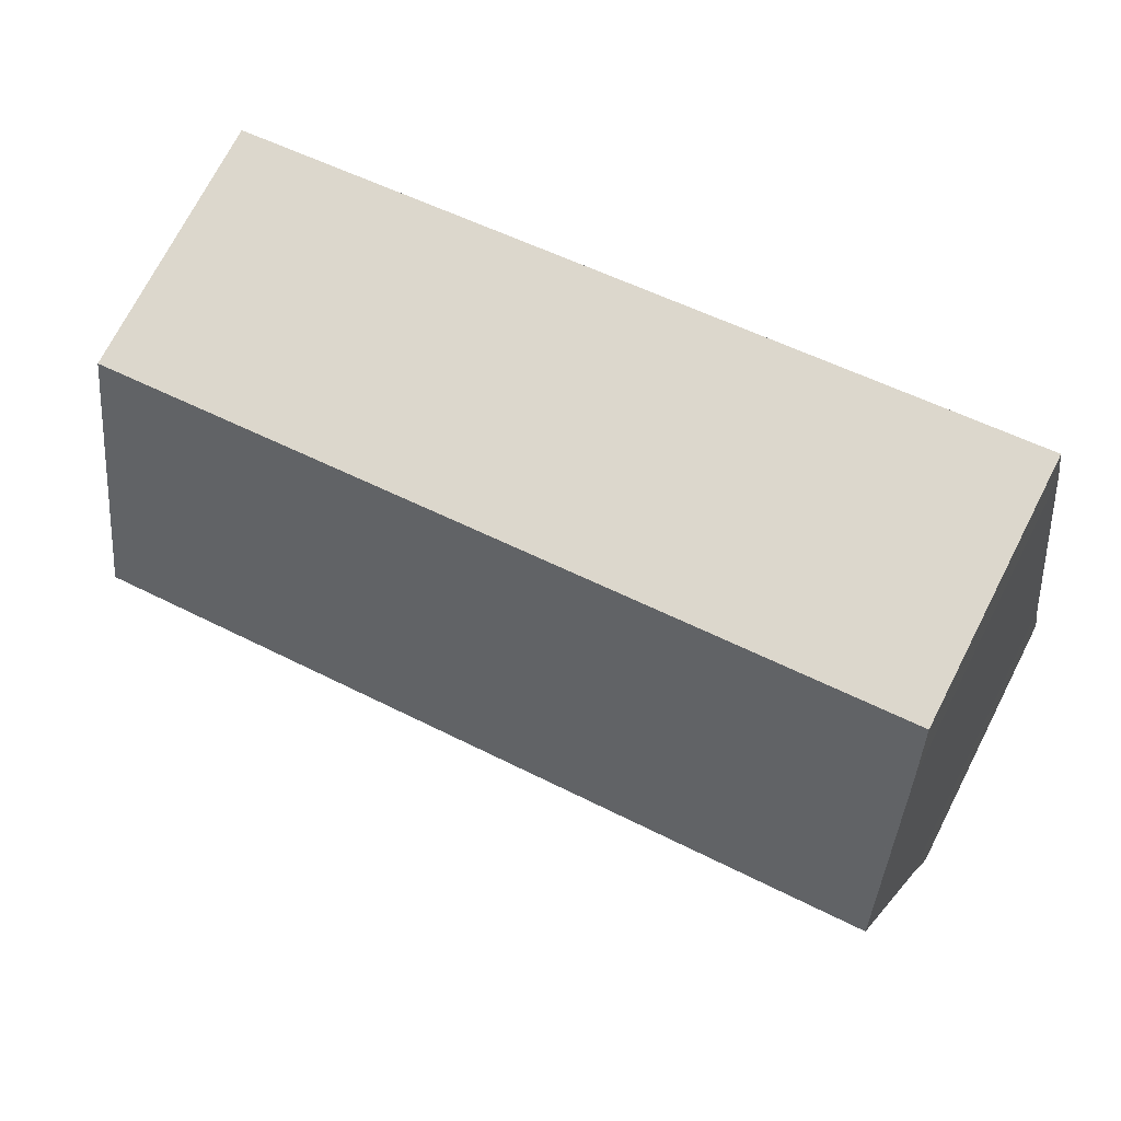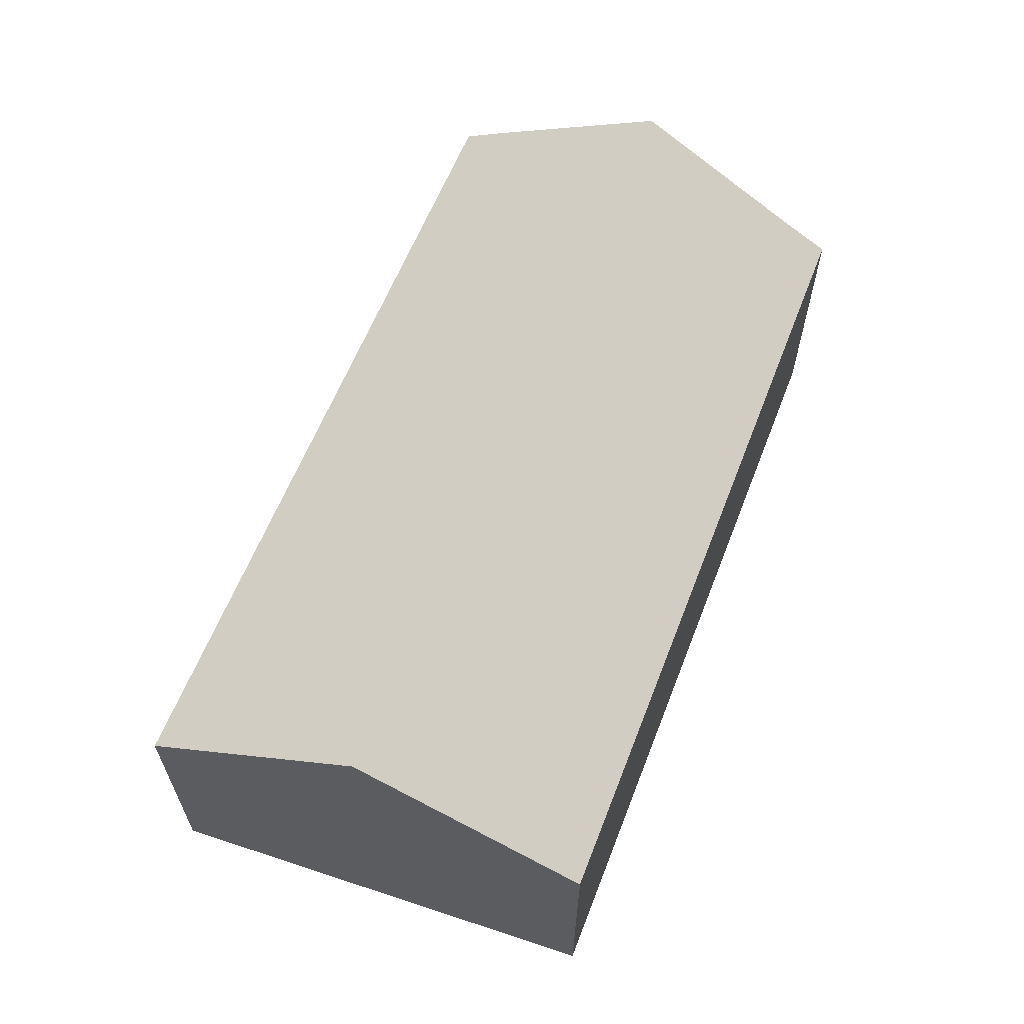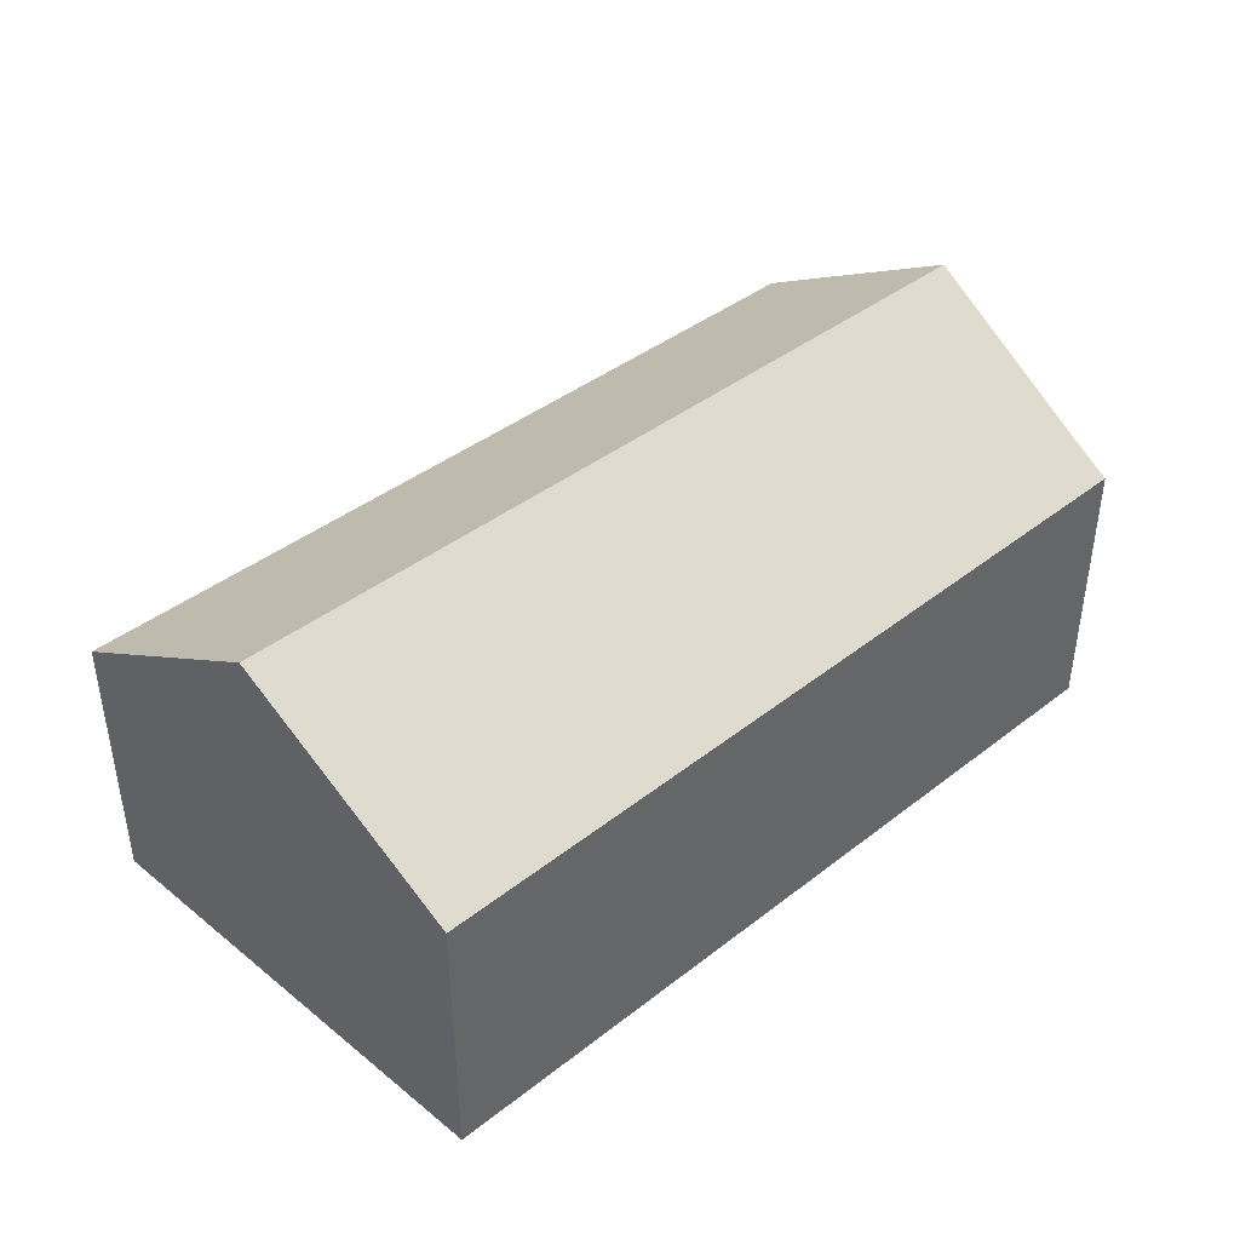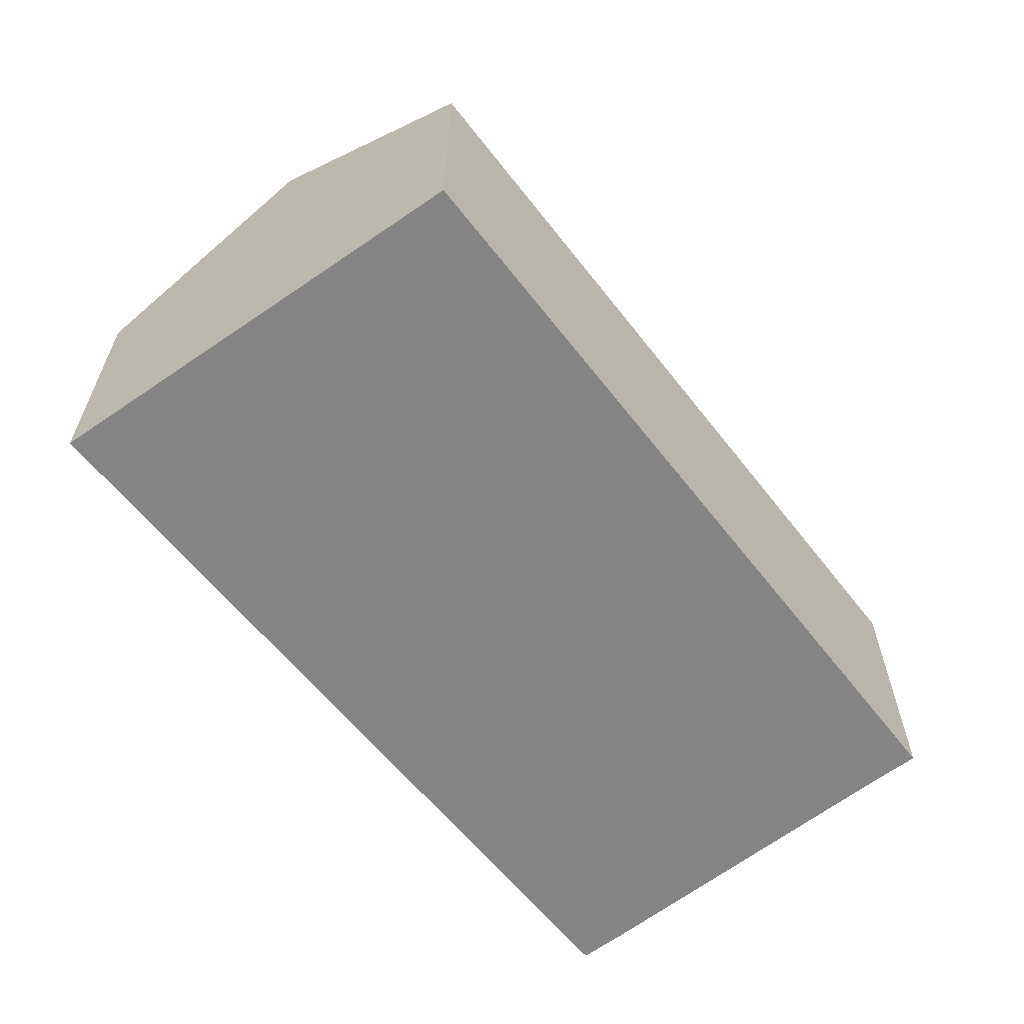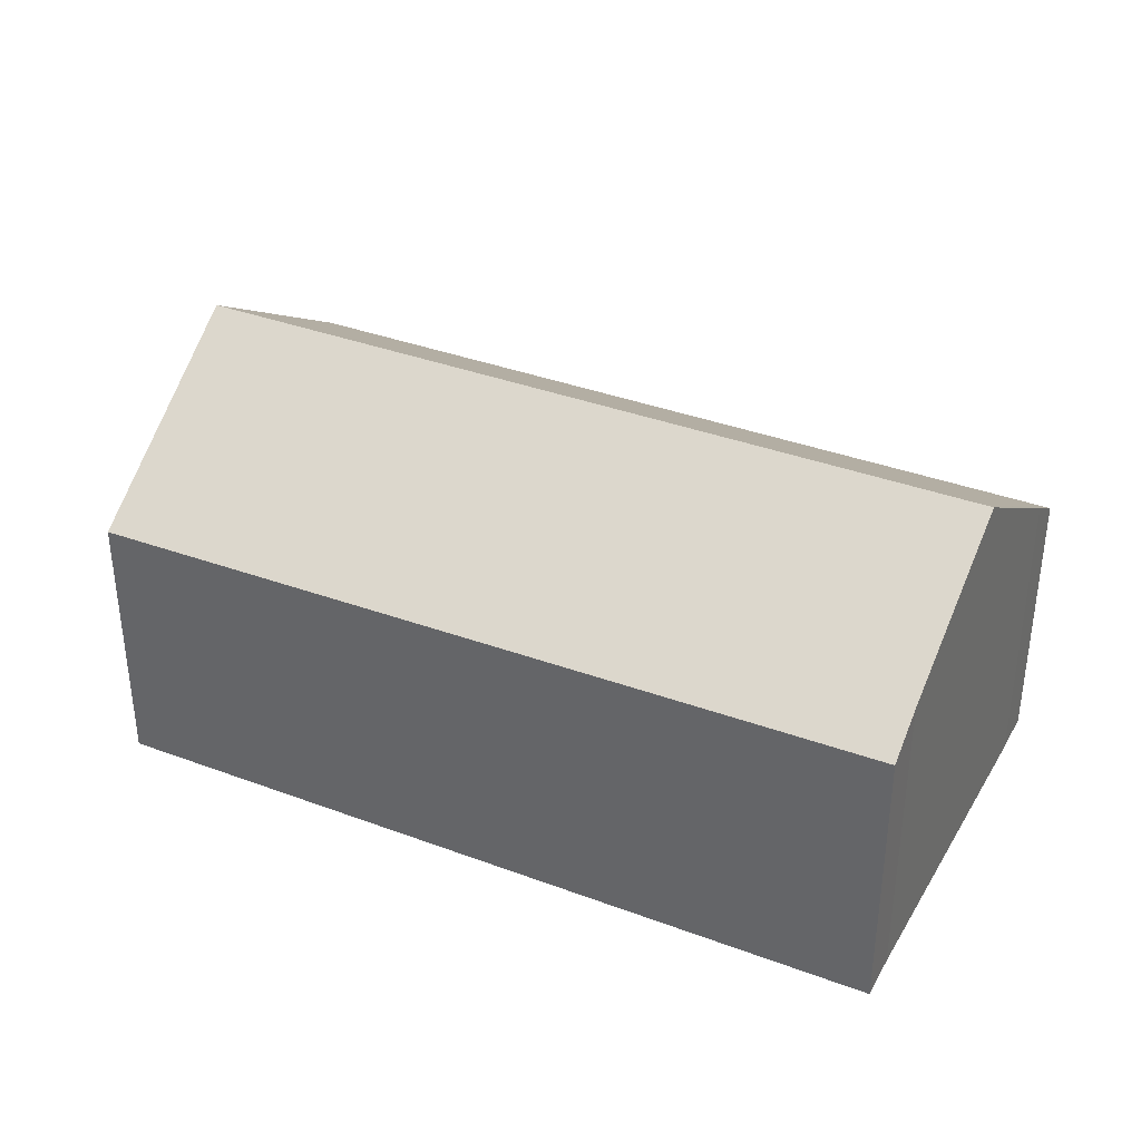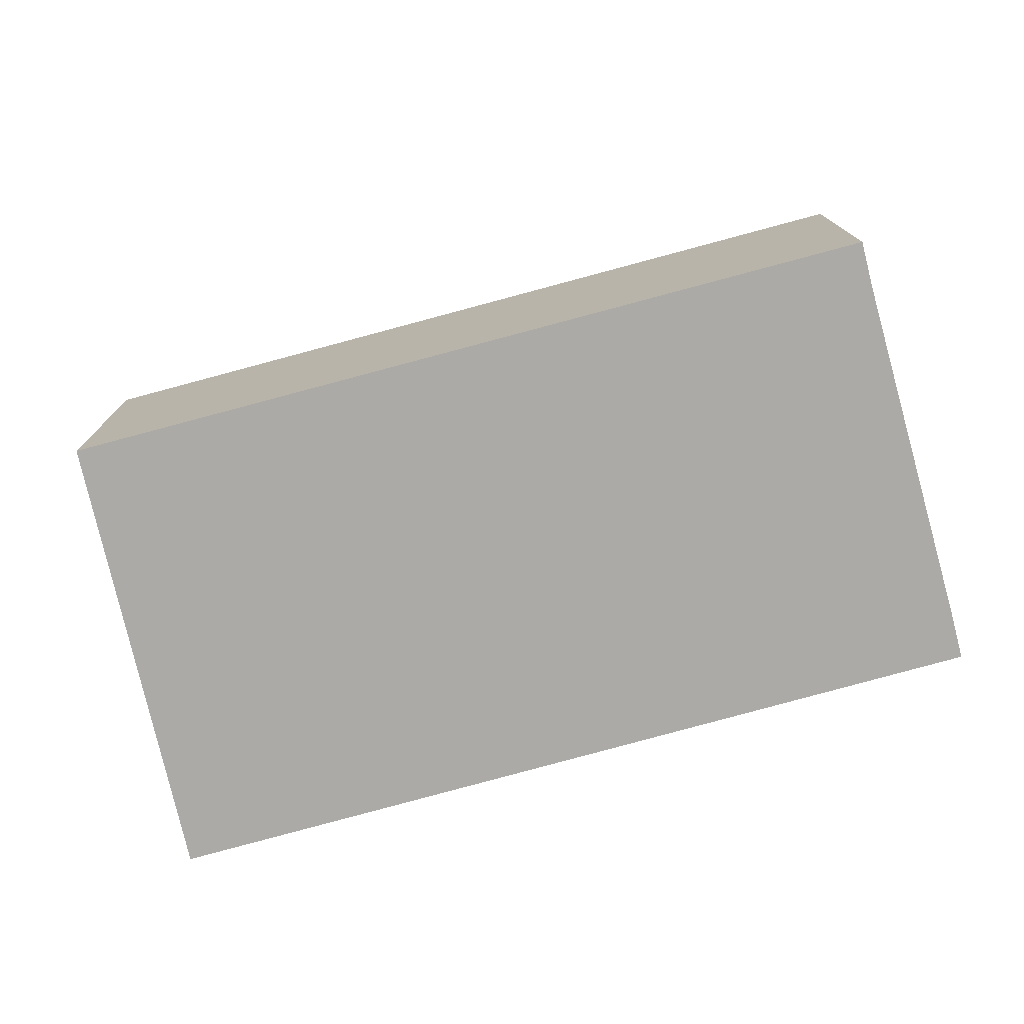
<metadata>
{"format":"obj","ext":"obj","renderer":"f3d","projection":"perspective","resolution":1024,"background":"white","views":[{"elev":73.2,"azim":-152.7,"up":"+Z"},{"elev":62.5,"azim":121.4,"up":"+Y"},{"elev":42.2,"azim":147.1,"up":"+Y"},{"elev":-61.3,"azim":137.9,"up":"+Y"},{"elev":35.3,"azim":-143.6,"up":"+Y"},{"elev":-75.7,"azim":-154.8,"up":"+Y"}]}
</metadata>
<code>
v  1.221 5.722 7.469
v  1.386 5.17 8.377
v  1.635 5.17 8.335
v  16.2 7.736 1.536
v  17.16 5.17 5.73
v  0.686 7.736 4.139
v  0.713 7.634 4.308
v  0 5.23 3.202e-16
v  15.23 5.124 -2.734
v  0.162 5.761 0.875
v  1.386 -5.129e-16 8.377
v  17.16 -3.509e-16 5.73
v  1.635 -5.104e-16 8.335
v  16.2 -9.405e-17 1.536
v  15.23 1.674e-16 -2.734
v  0 0 0
v  1.221 -4.573e-16 7.469
v  0.162 -5.358e-17 0.875
v  0.686 -2.534e-16 4.139
v  0.713 -2.638e-16 4.308
g defaultobject
f 1 2 3
f 4 3 5
f 3 4 6
f 7 3 6
f 3 7 1
f 8 4 9
f 4 8 10
f 4 10 6
f 11 3 2
f 3 11 5
f 5 11 12
f 12 11 13
f 12 4 5
f 4 12 9
f 9 12 14
f 9 14 15
f 9 16 8
f 16 9 15
f 17 2 1
f 2 17 11
f 8 18 10
f 18 8 16
f 18 6 10
f 6 18 7
f 7 18 1
f 1 18 17
f 17 18 19
f 17 19 20
f 13 14 12
f 14 13 11
f 14 11 17
f 14 17 20
f 14 20 15
f 15 20 19
f 15 19 18
f 15 18 16

</code>
